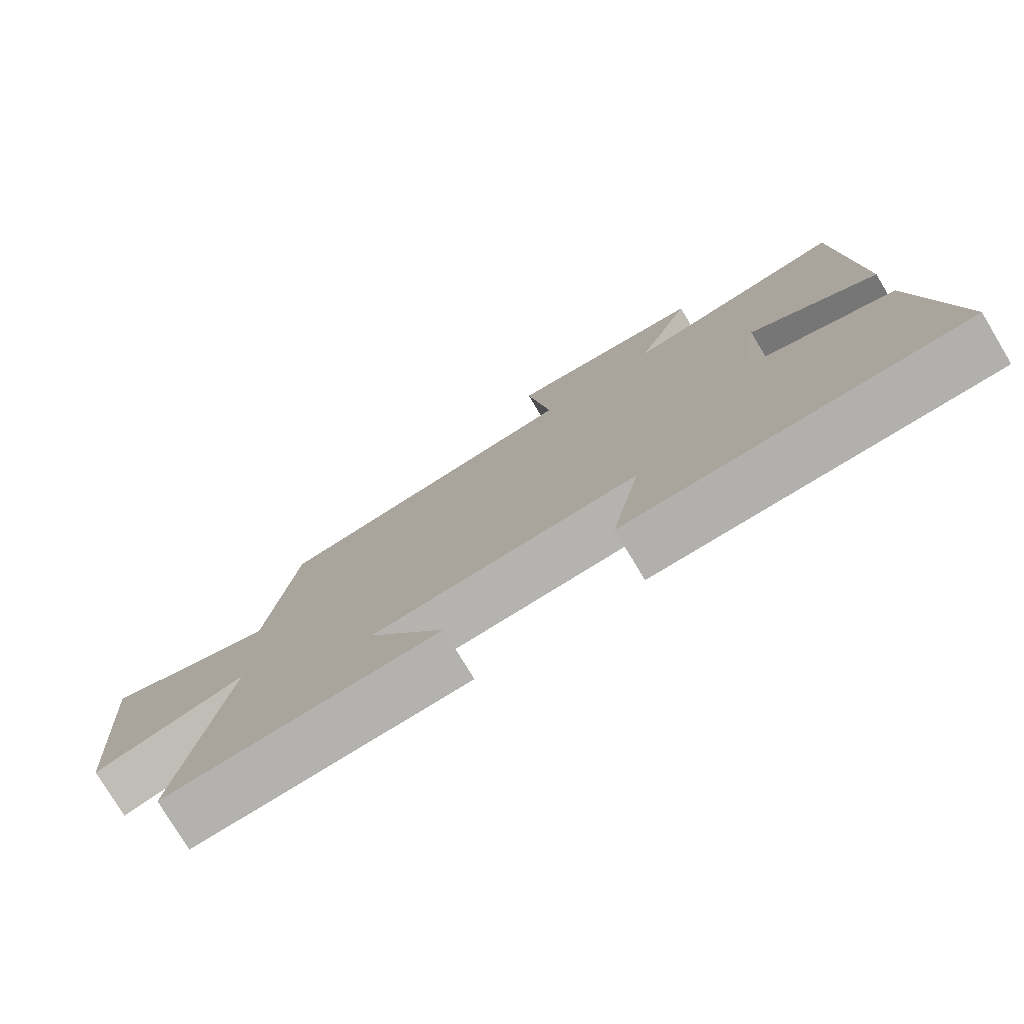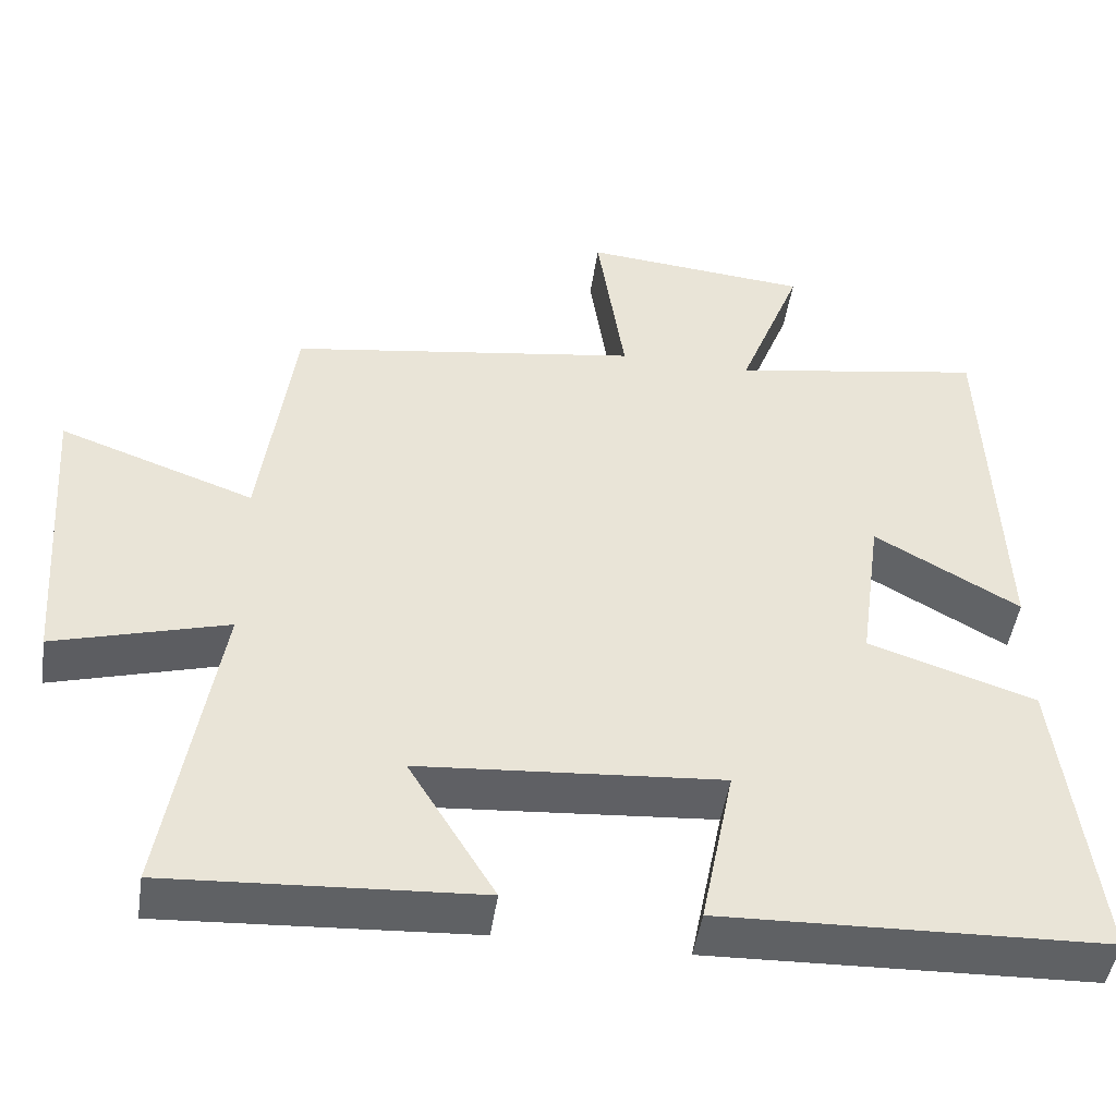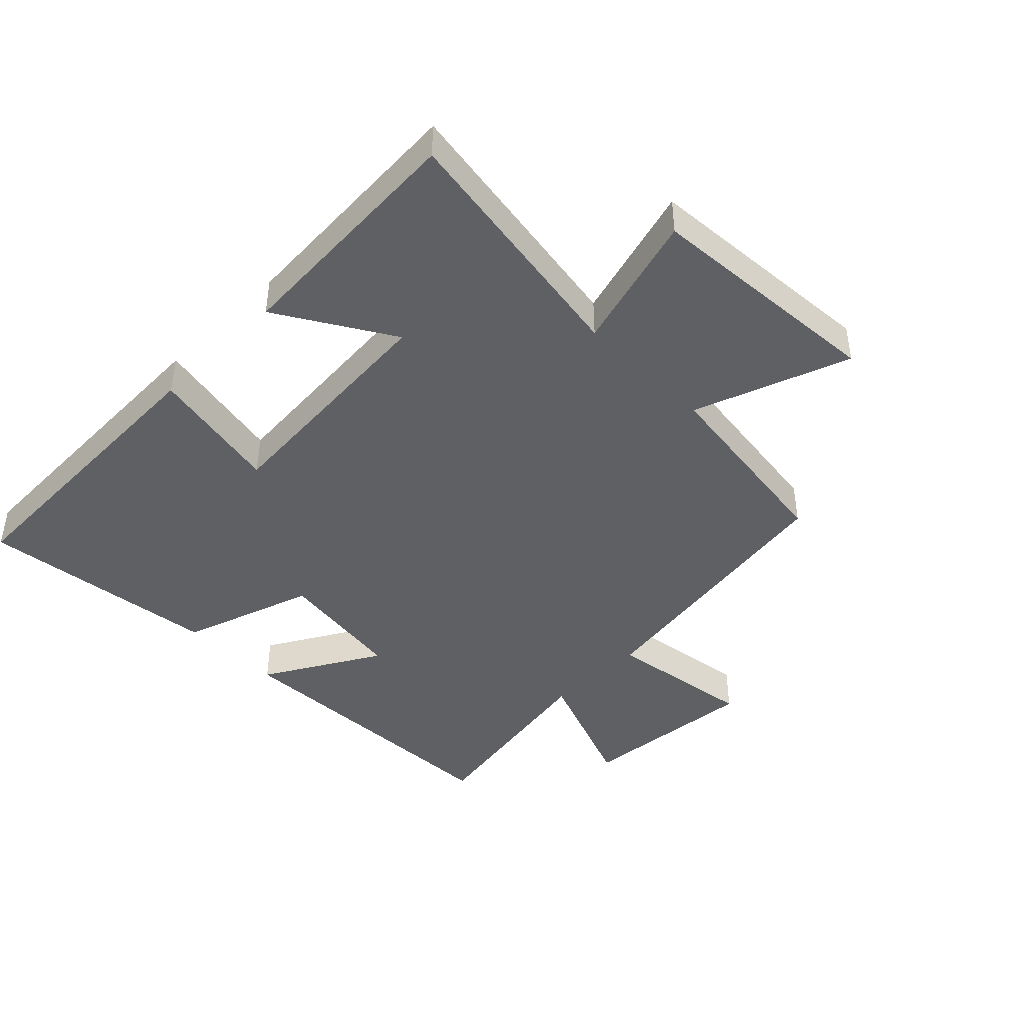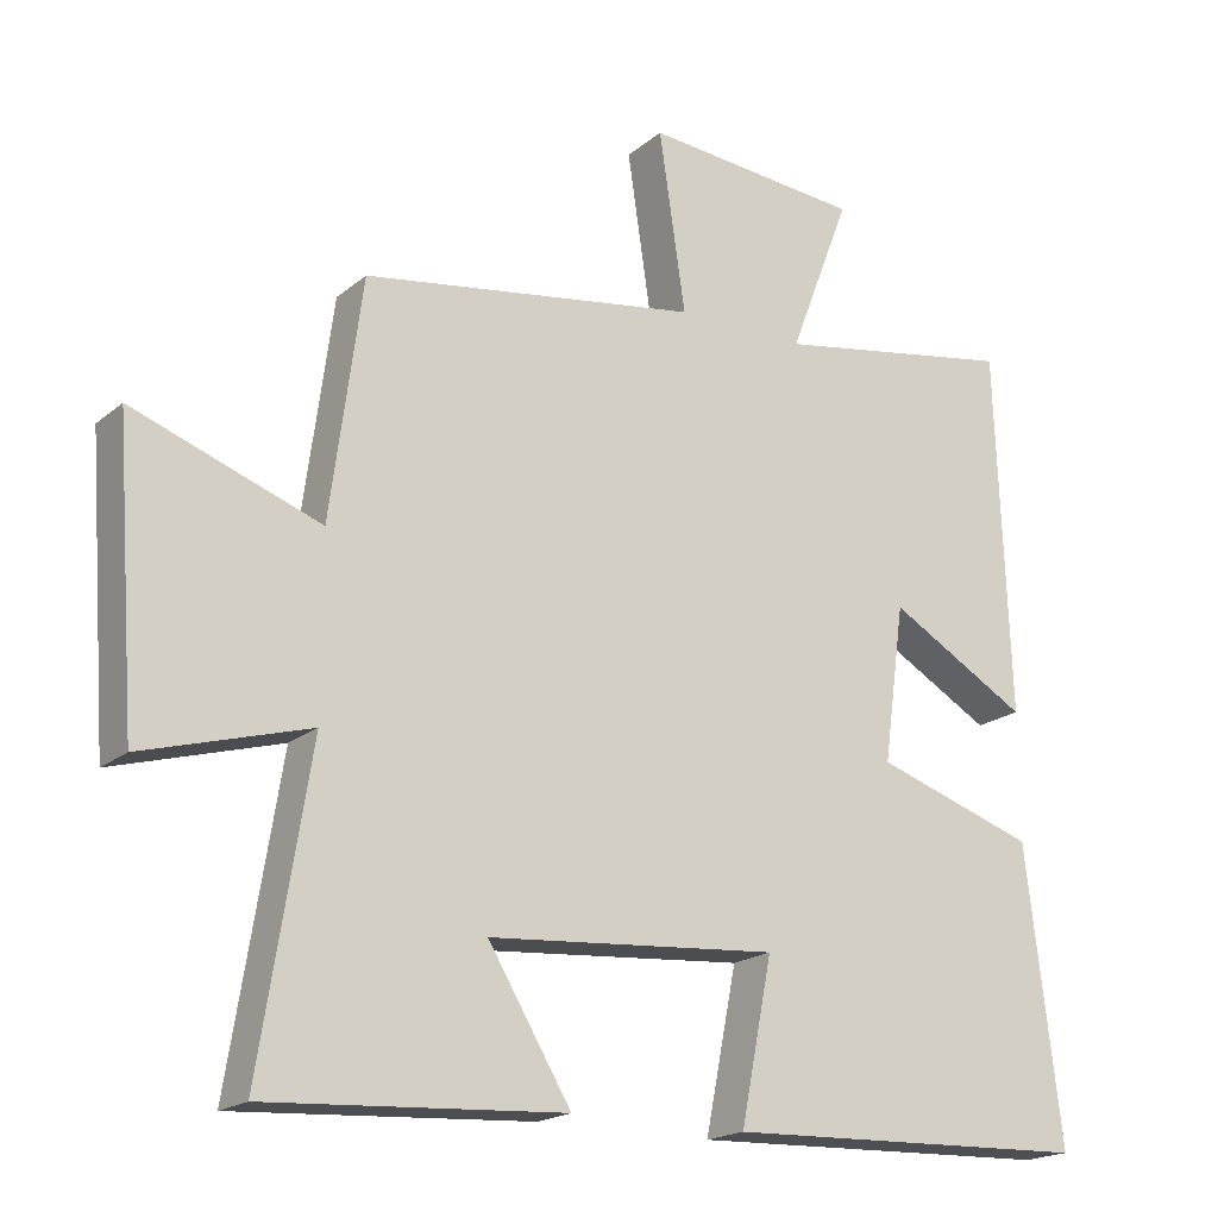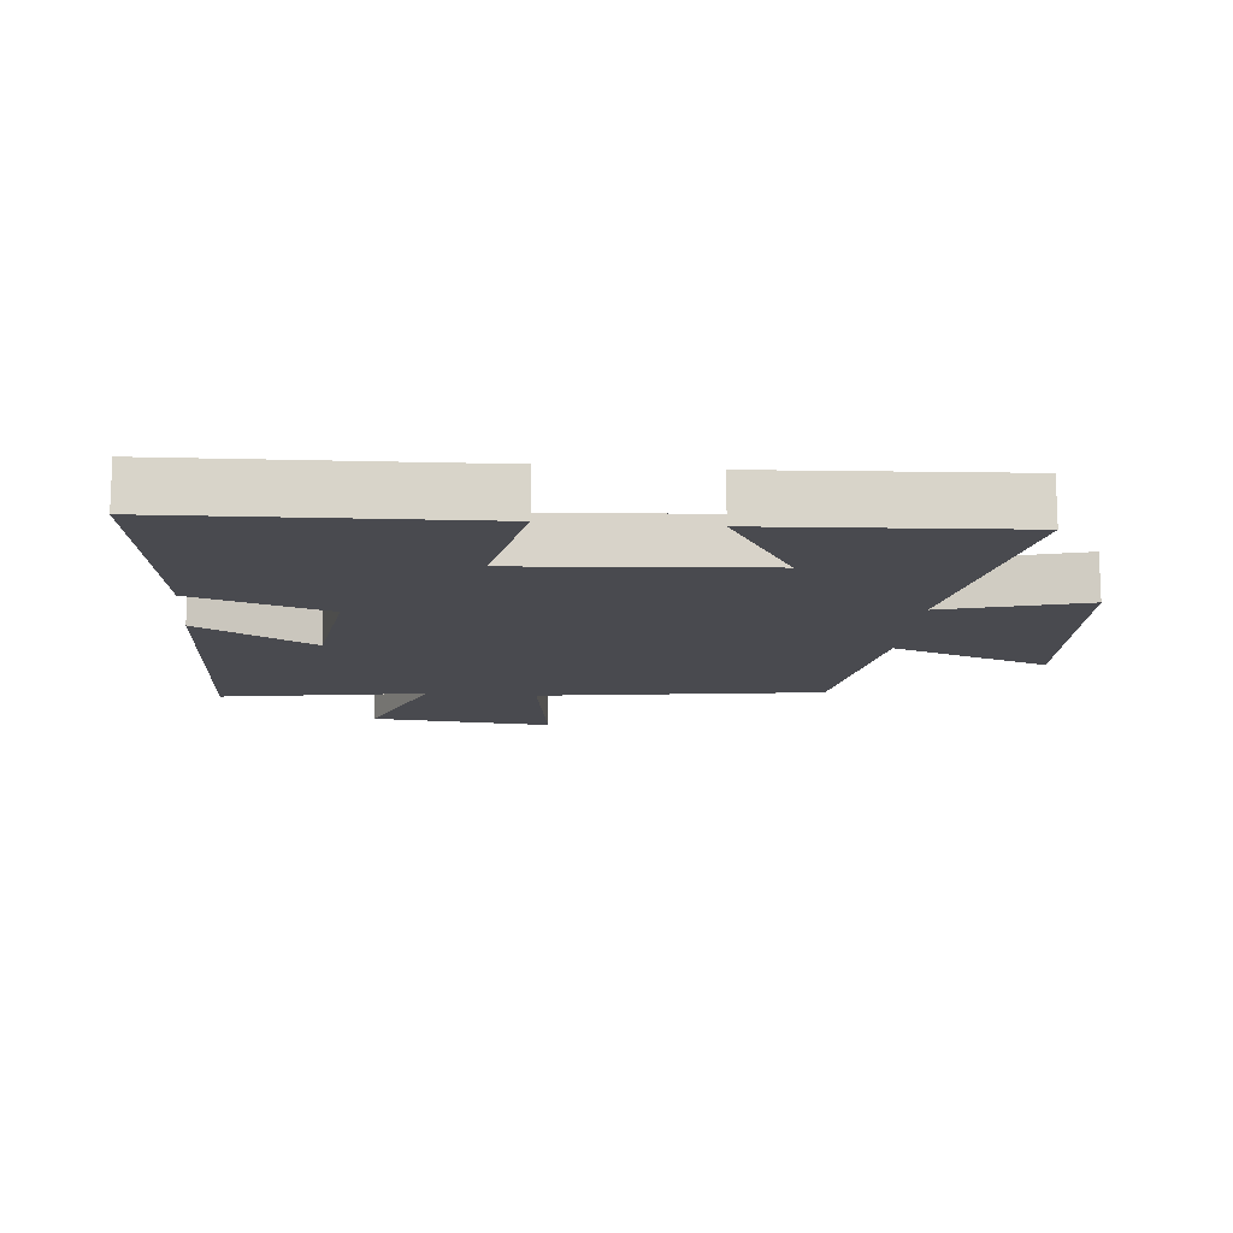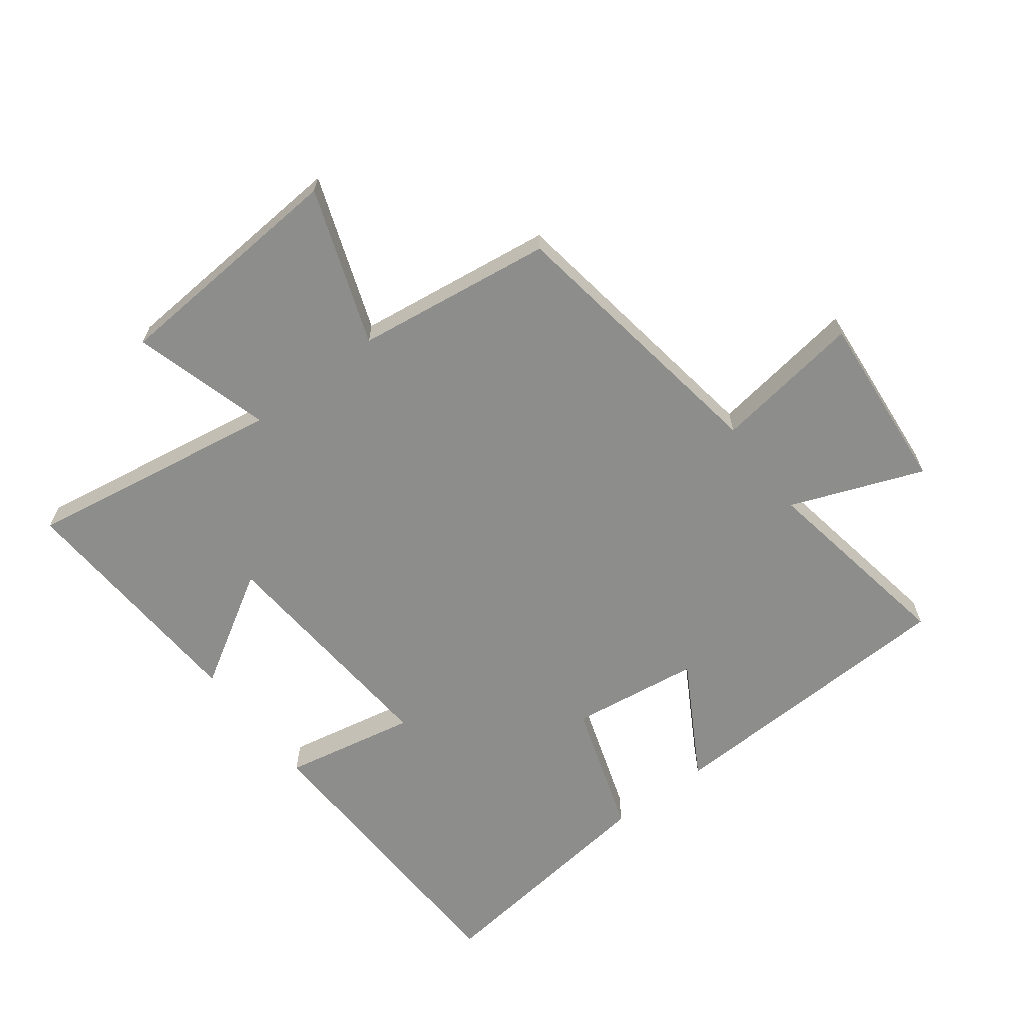
<metadata>
{"format":"obj","ext":"obj","renderer":"f3d","projection":"perspective","resolution":1024,"background":"white","views":[{"elev":-77.6,"azim":31.0,"up":"+Z"},{"elev":-47.6,"azim":-8.5,"up":"+Z"},{"elev":-43.4,"azim":-135.2,"up":"+Y"},{"elev":-19.0,"azim":-33.7,"up":"+Z"},{"elev":-13.6,"azim":174.5,"up":"+Y"},{"elev":-64.5,"azim":-52.9,"up":"+Y"}]}
</metadata>
<code>
v -0.566 0.07 -0.524
v -0.5 0.07 -0.115
v -0.72 0.07 -0.178
v -0.748 0.07 0.206
v -0.5 0.07 0.117
v -0.458 0.07 0.432
v -0.012 0.07 0.5
v -0.047 0.07 0.737
v 0.241 0.07 0.711
v 0.16 0.07 0.5
v 0.482 0.07 0.555
v 0.5 0.07 0.072
v 0.315 0.07 0.178
v 0.287 0.07 -0.028
v 0.5 0.07 -0.098
v 0.547 0.07 -0.483
v 0.059 0.07 -0.5
v 0.101 0.07 -0.288
v -0.283 0.07 -0.318
v -0.173 0.07 -0.5
v -0.566 0 -0.524
v -0.5 0 -0.115
v -0.72 0 -0.178
v -0.748 0 0.206
v -0.5 0 0.117
v -0.458 0 0.432
v -0.012 0 0.5
v -0.047 0 0.737
v 0.241 0 0.711
v 0.16 0 0.5
v 0.482 0 0.555
v 0.5 0 0.072
v 0.315 0 0.178
v 0.287 0 -0.028
v 0.5 0 -0.098
v 0.547 0 -0.483
v 0.059 0 -0.5
v 0.101 0 -0.288
v -0.283 0 -0.318
v -0.173 0 -0.5
f 19 20 1 2
f 18 19 2
f 15 16 17 18
f 14 15 18 2
f 13 14 2
f 10 11 12 13
f 10 13 2 3
f 7 8 9 10
f 5 6 7 10
f 5 10 3
f 3 4 5
f 22 21 40 39
f 22 39 38
f 38 37 36 35
f 22 38 35 34
f 22 34 33
f 33 32 31 30
f 23 22 33 30
f 30 29 28 27
f 30 27 26 25
f 23 30 25
f 25 24 23
f 1 21 22 2
f 2 22 23 3
f 3 23 24 4
f 4 24 25 5
f 5 25 26 6
f 6 26 27 7
f 7 27 28 8
f 8 28 29 9
f 9 29 30 10
f 10 30 31 11
f 11 31 32 12
f 12 32 33 13
f 13 33 34 14
f 14 34 35 15
f 15 35 36 16
f 16 36 37 17
f 17 37 38 18
f 18 38 39 19
f 19 39 40 20
f 20 40 21 1

</code>
